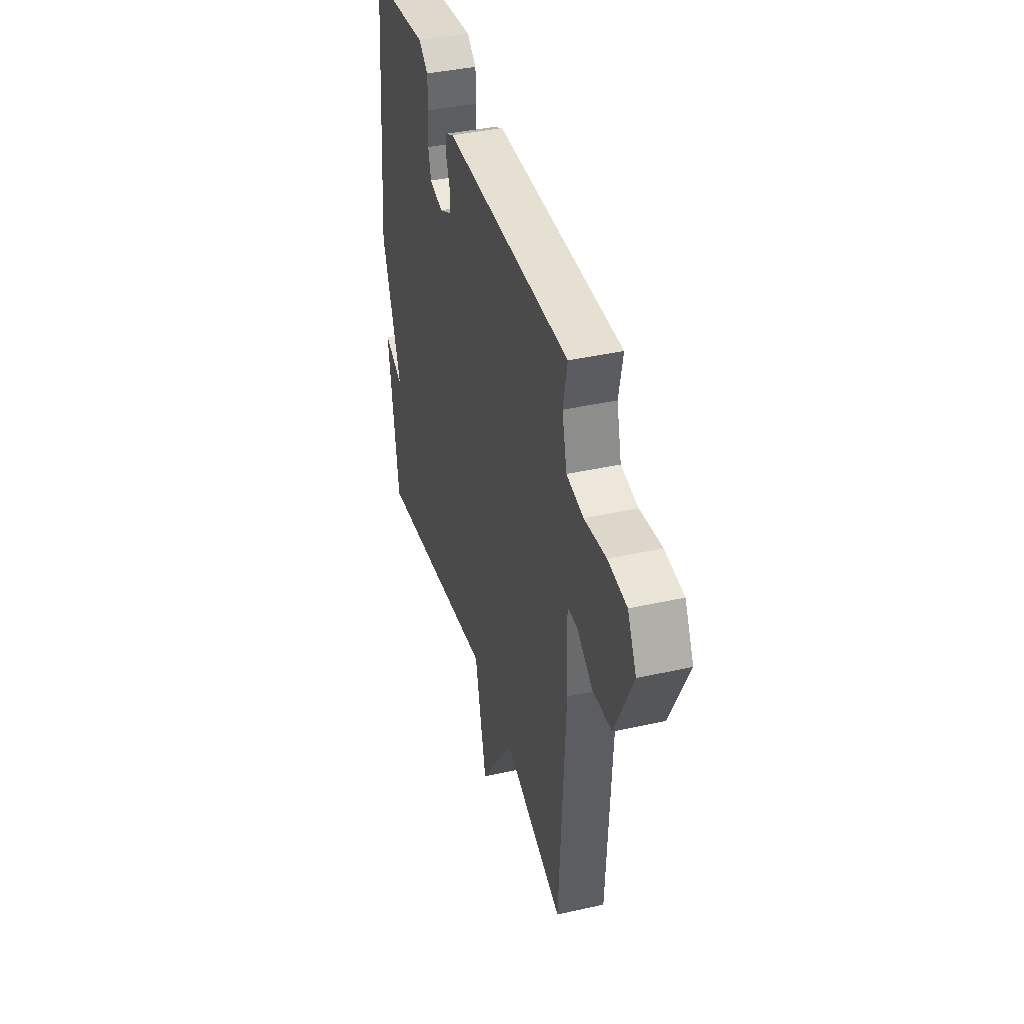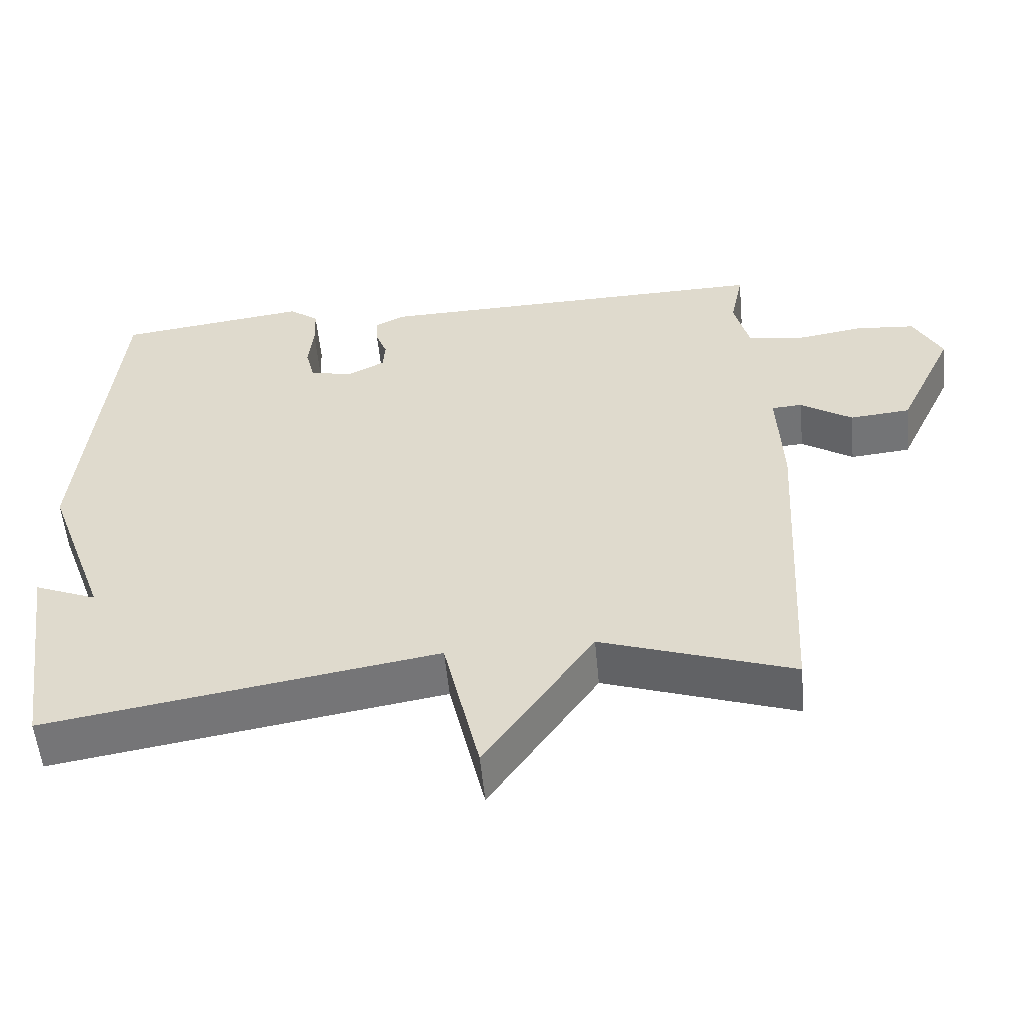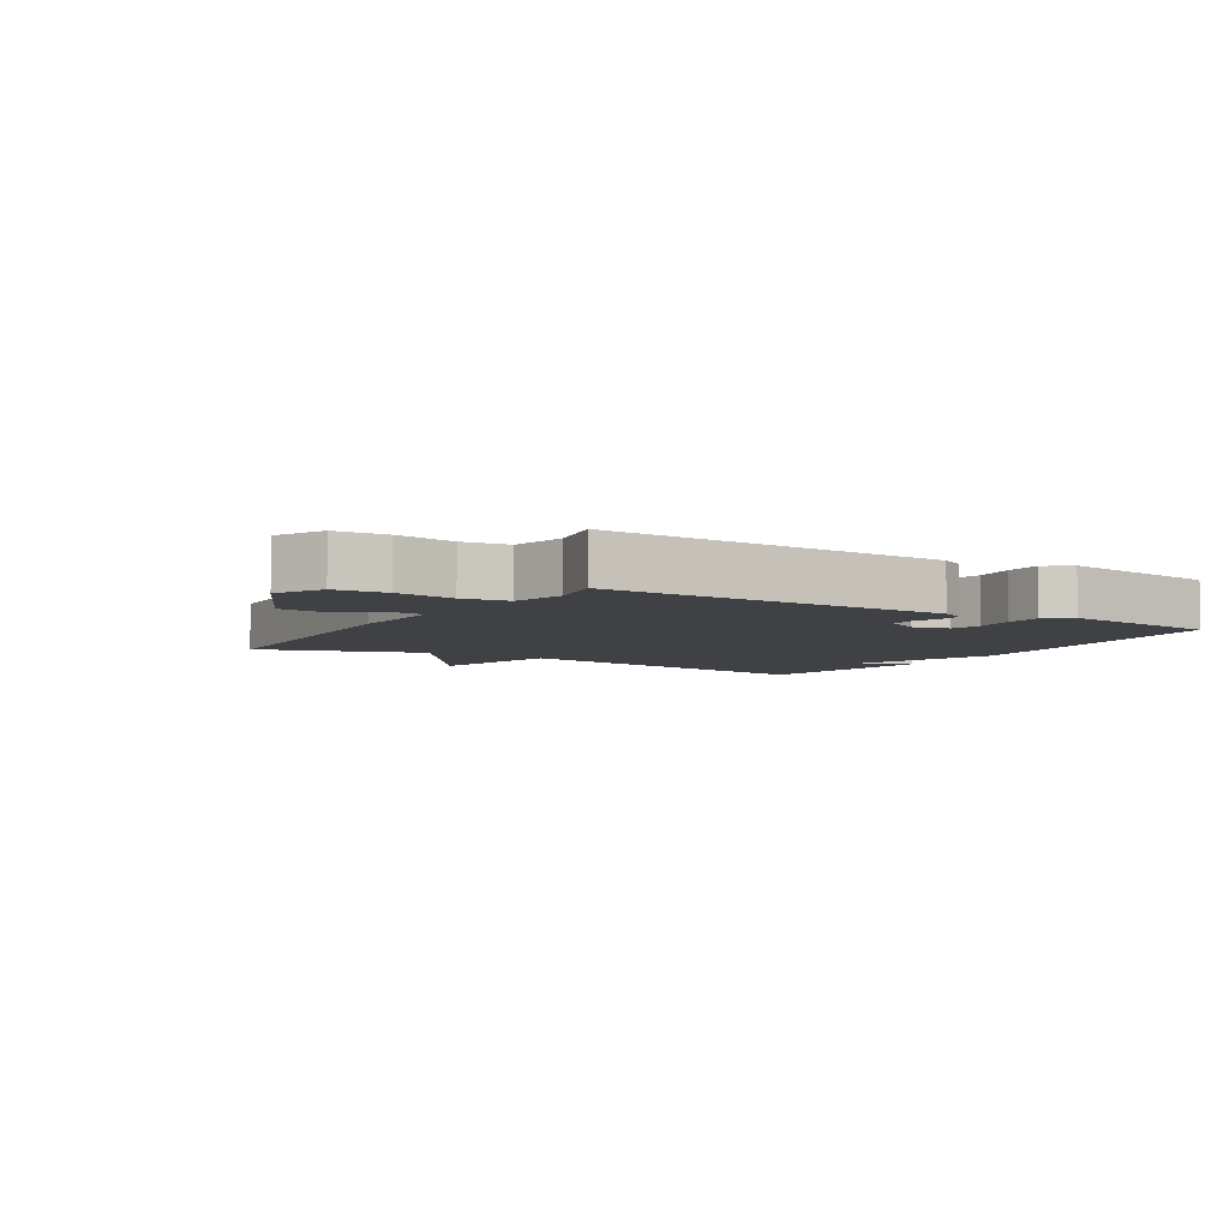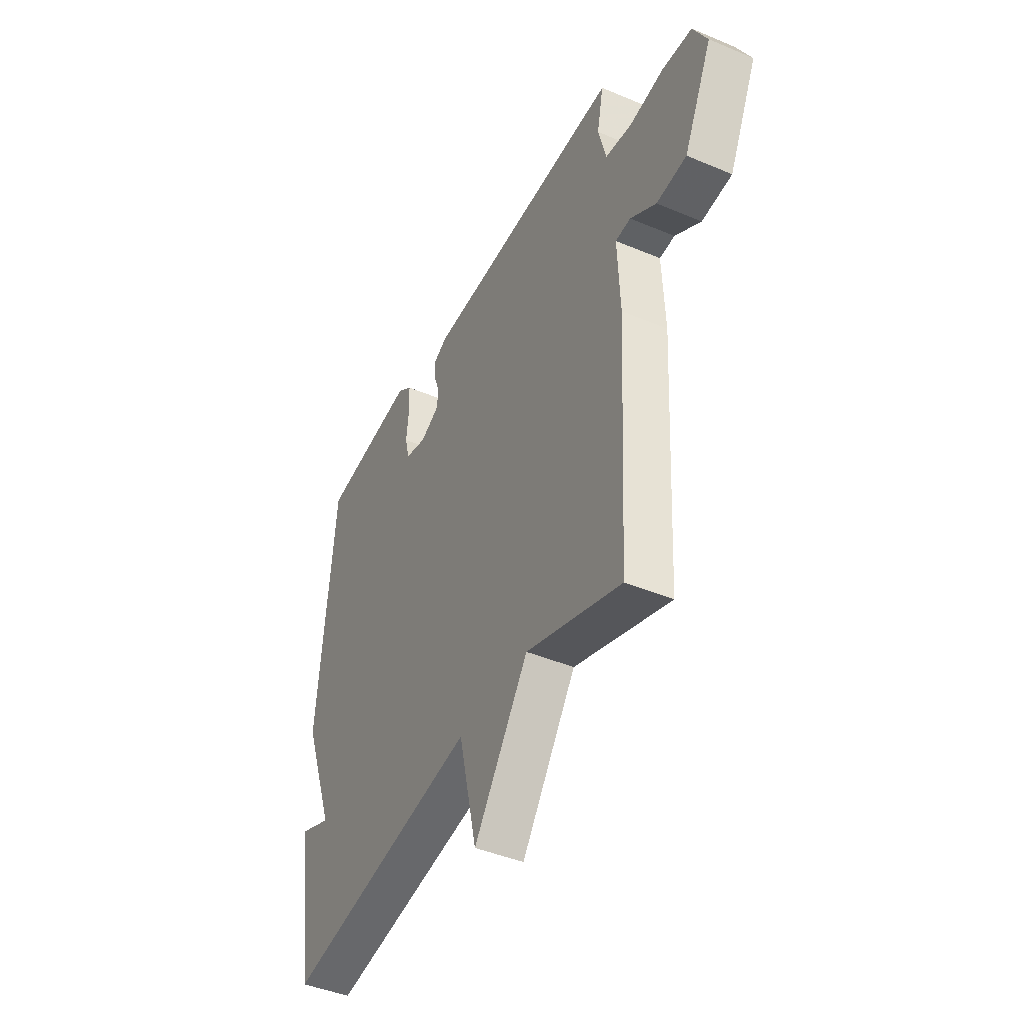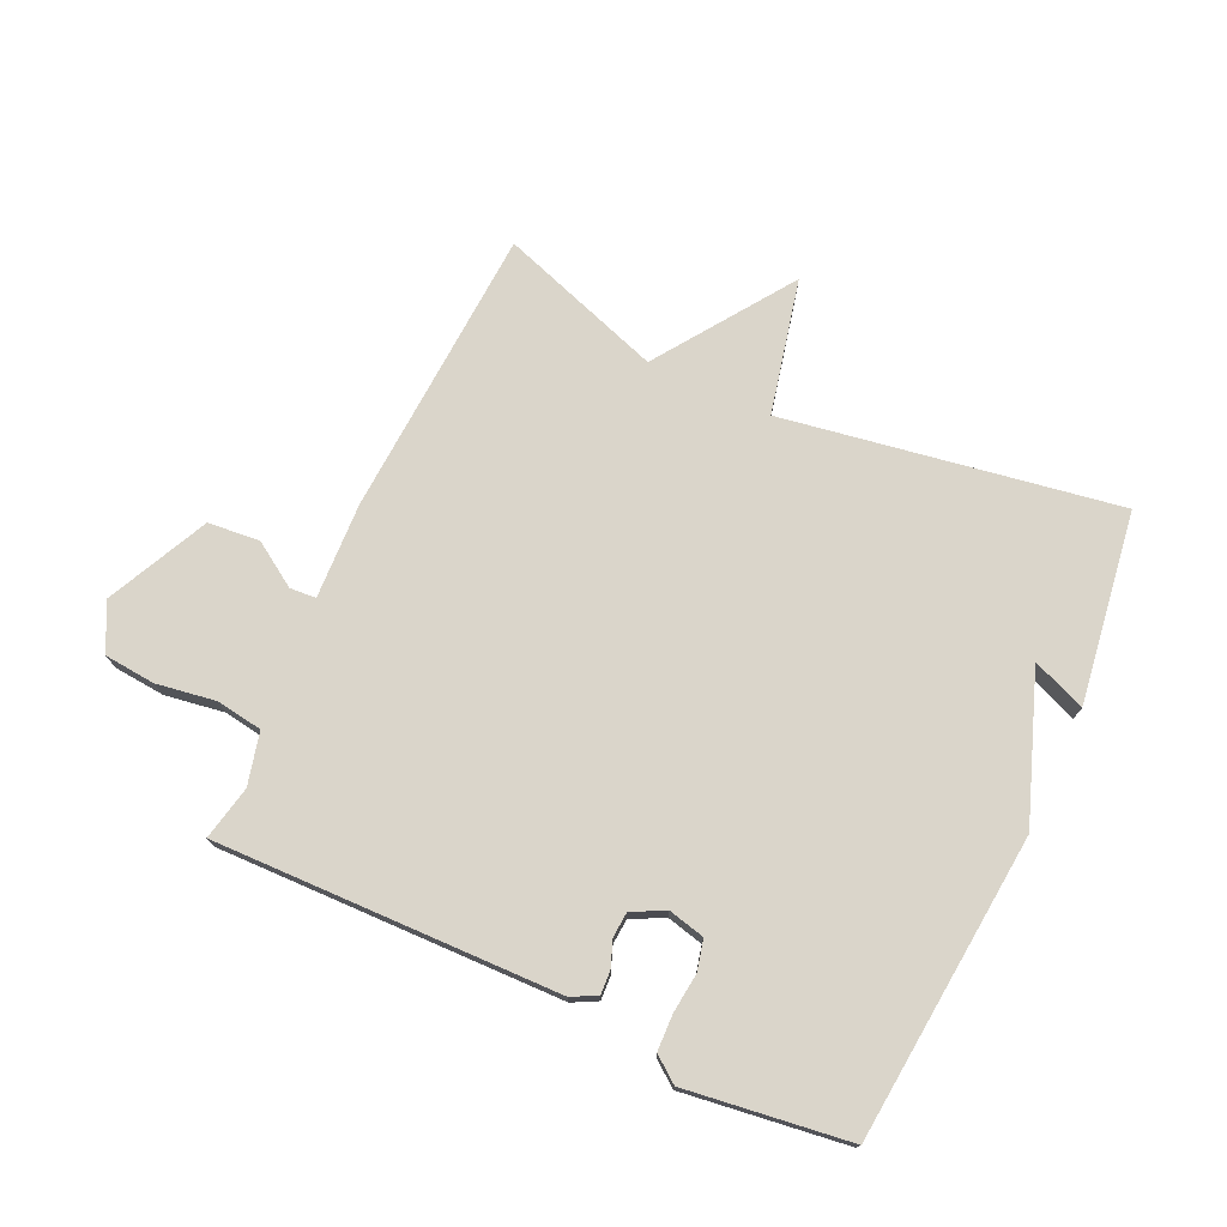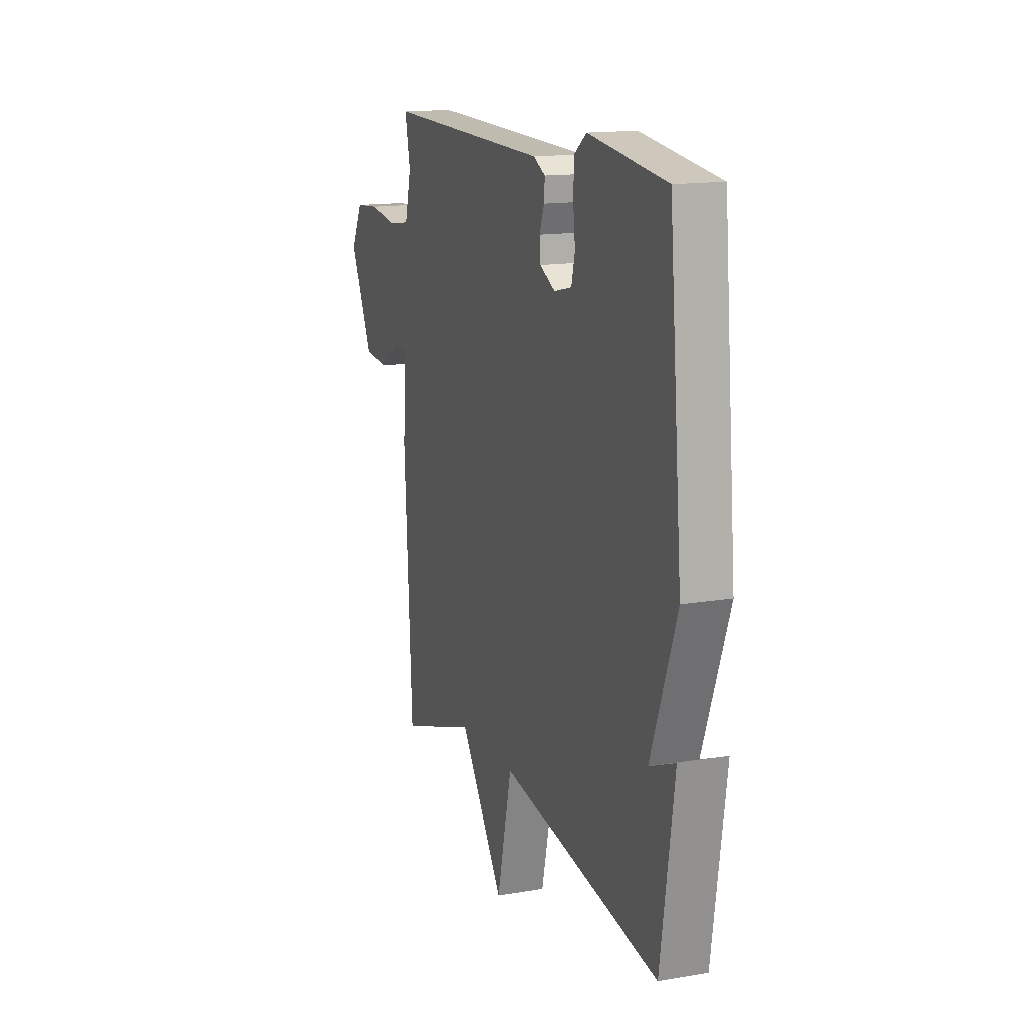
<metadata>
{"format":"obj","ext":"obj","renderer":"f3d","projection":"perspective","resolution":1024,"background":"white","views":[{"elev":40.0,"azim":-105.4,"up":"+Z"},{"elev":-55.2,"azim":-174.6,"up":"+Z"},{"elev":-5.7,"azim":-31.8,"up":"+Y"},{"elev":-43.6,"azim":-116.4,"up":"+Z"},{"elev":74.3,"azim":24.9,"up":"+Y"},{"elev":14.7,"azim":69.7,"up":"+Z"}]}
</metadata>
<code>
v -0.5 0.07 -0.5
v -0.526 0.07 -0.032
v -0.519 0.07 0.122
v -0.561 0.07 0.125
v -0.632 0.07 0.079
v -0.715 0.07 0.087
v -0.793 0.07 0.251
v -0.754 0.07 0.326
v -0.672 0.07 0.333
v -0.577 0.07 0.318
v -0.503 0.07 0.329
v -0.482 0.07 0.413
v -0.5 0.07 0.5
v 0.054 0.07 0.487
v 0.094 0.07 0.466
v 0.092 0.07 0.429
v 0.076 0.07 0.386
v 0.079 0.07 0.346
v 0.131 0.07 0.319
v 0.19 0.07 0.333
v 0.202 0.07 0.382
v 0.195 0.07 0.446
v 0.197 0.07 0.504
v 0.238 0.07 0.535
v 0.5 0.07 0.5
v 0.545 0.07 0.008
v 0.459 0.07 -0.227
v 0.545 0.07 -0.192
v 0.5 0.07 -0.5
v -0.037 0.07 -0.411
v -0.087 0.07 -0.628
v -0.237 0.07 -0.411
v -0.5 0 -0.5
v -0.526 0 -0.032
v -0.519 0 0.122
v -0.561 0 0.125
v -0.632 0 0.079
v -0.715 0 0.087
v -0.793 0 0.251
v -0.754 0 0.326
v -0.672 0 0.333
v -0.577 0 0.318
v -0.503 0 0.329
v -0.482 0 0.413
v -0.5 0 0.5
v 0.054 0 0.487
v 0.094 0 0.466
v 0.092 0 0.429
v 0.076 0 0.386
v 0.079 0 0.346
v 0.131 0 0.319
v 0.19 0 0.333
v 0.202 0 0.382
v 0.195 0 0.446
v 0.197 0 0.504
v 0.238 0 0.535
v 0.5 0 0.5
v 0.545 0 0.008
v 0.459 0 -0.227
v 0.545 0 -0.192
v 0.5 0 -0.5
v -0.037 0 -0.411
v -0.087 0 -0.628
v -0.237 0 -0.411
f 30 31 32
f 27 28 29
f 27 29 30
f 25 26 27
f 24 25 27
f 23 24 27
f 22 23 27
f 21 22 27
f 20 21 27
f 27 30 32
f 20 27 32
f 19 20 32
f 15 16 17
f 14 15 17
f 13 14 17
f 12 13 17
f 11 12 17 18
f 18 19 32
f 11 18 32
f 10 11 32
f 8 9 10
f 7 8 10
f 6 7 10
f 5 6 10
f 4 5 10
f 32 1 2 3
f 10 32 3
f 3 4 10
f 64 63 62
f 61 60 59
f 62 61 59
f 59 58 57
f 59 57 56
f 59 56 55
f 59 55 54
f 59 54 53
f 59 53 52
f 64 62 59
f 64 59 52
f 64 52 51
f 49 48 47
f 49 47 46
f 49 46 45
f 49 45 44
f 50 49 44 43
f 64 51 50
f 64 50 43
f 64 43 42
f 42 41 40
f 42 40 39
f 42 39 38
f 42 38 37
f 42 37 36
f 35 34 33 64
f 35 64 42
f 42 36 35
f 1 33 34 2
f 2 34 35 3
f 3 35 36 4
f 4 36 37 5
f 5 37 38 6
f 6 38 39 7
f 7 39 40 8
f 8 40 41 9
f 9 41 42 10
f 10 42 43 11
f 11 43 44 12
f 12 44 45 13
f 13 45 46 14
f 14 46 47 15
f 15 47 48 16
f 16 48 49 17
f 17 49 50 18
f 18 50 51 19
f 19 51 52 20
f 20 52 53 21
f 21 53 54 22
f 22 54 55 23
f 23 55 56 24
f 24 56 57 25
f 25 57 58 26
f 26 58 59 27
f 27 59 60 28
f 28 60 61 29
f 29 61 62 30
f 30 62 63 31
f 31 63 64 32
f 32 64 33 1

</code>
